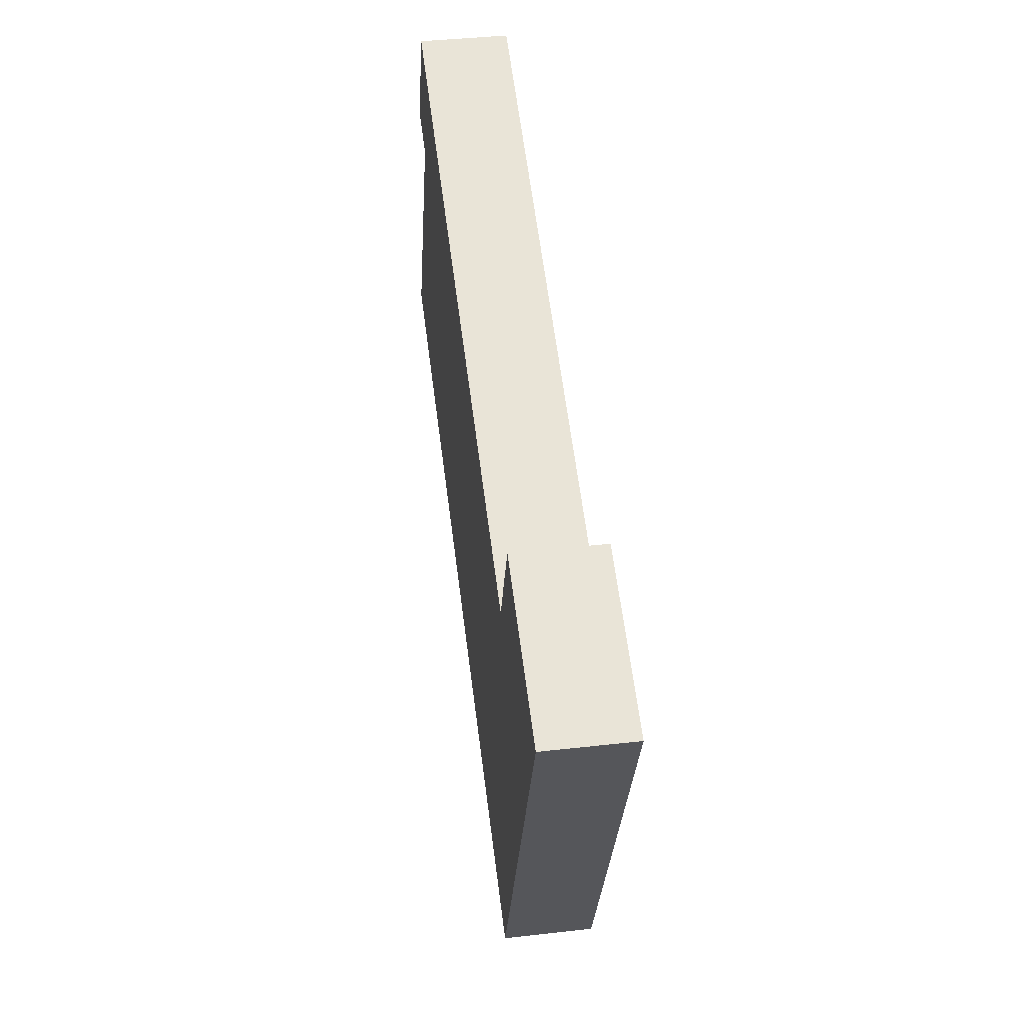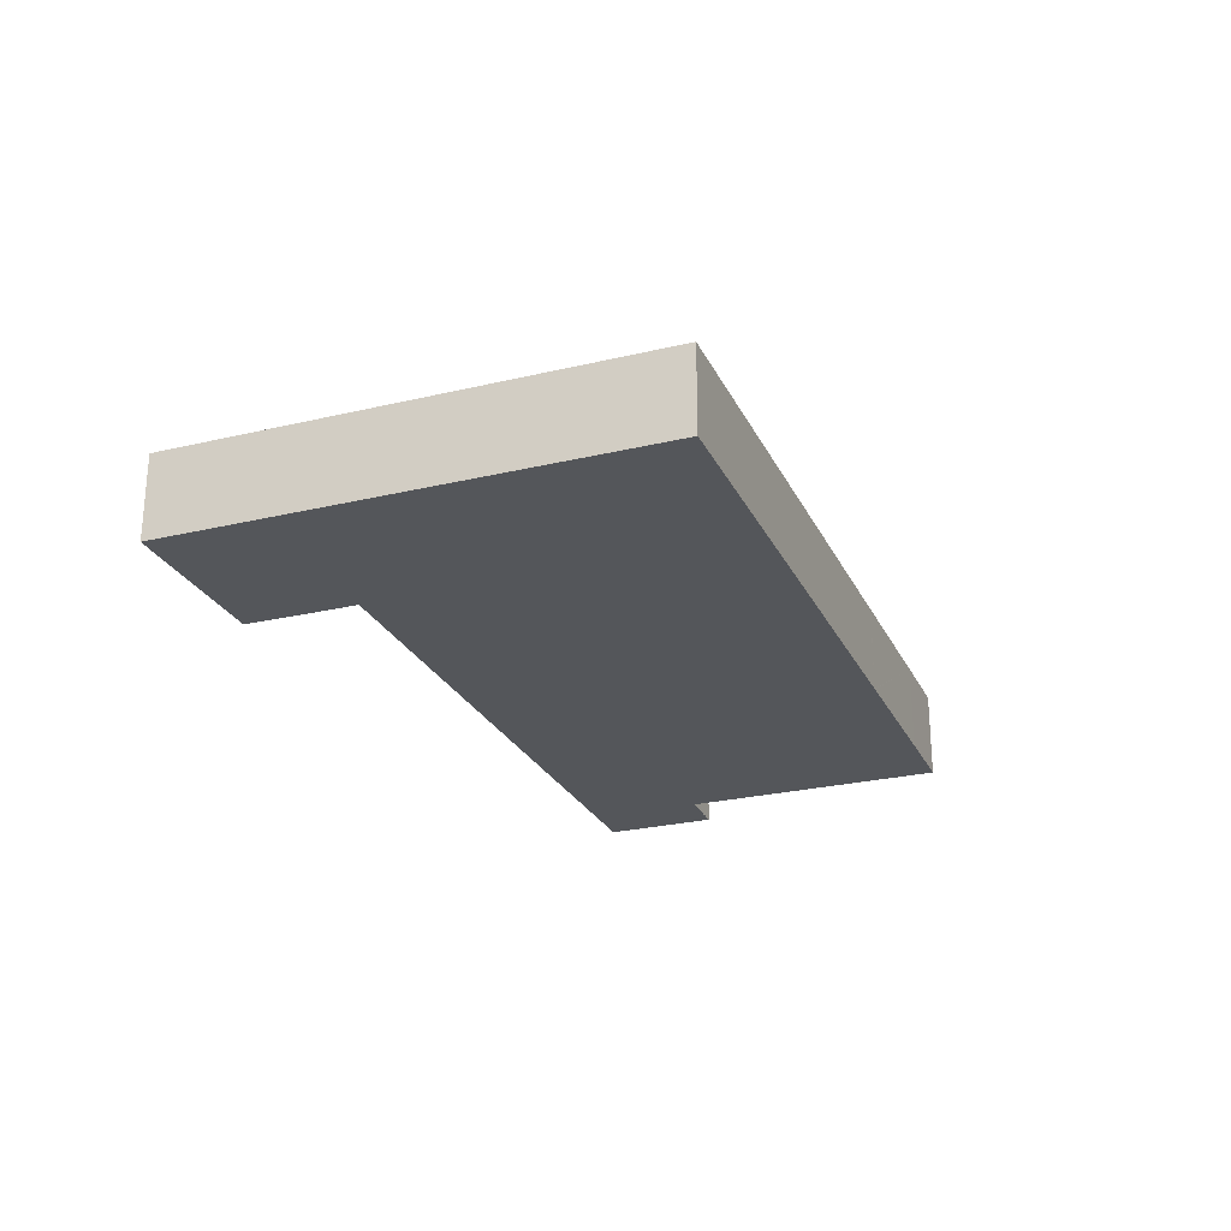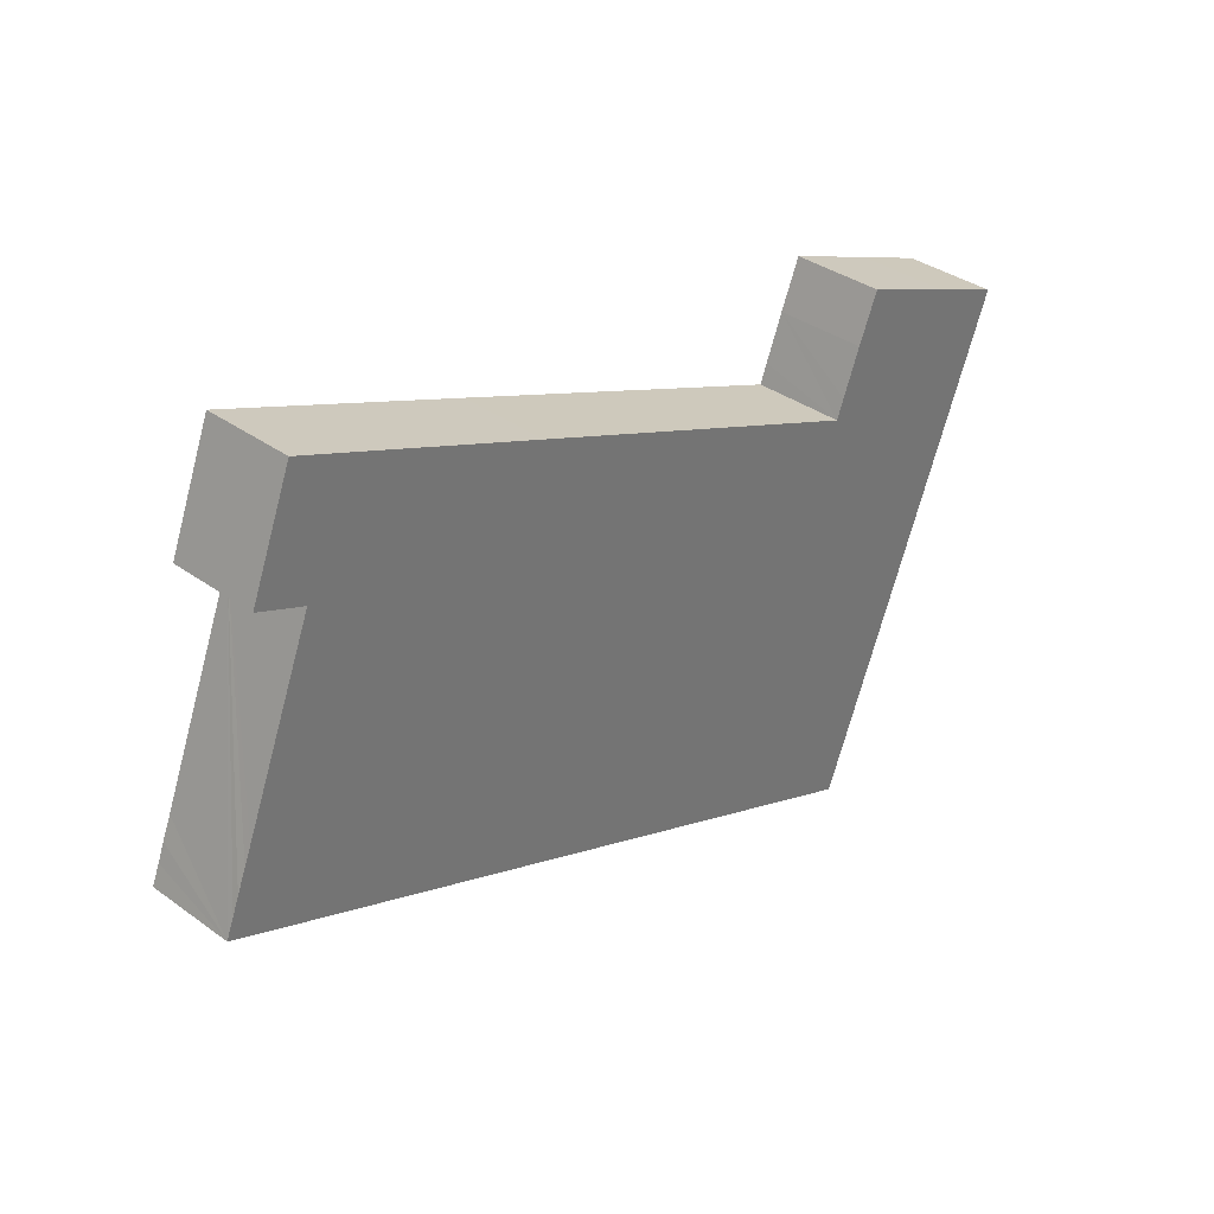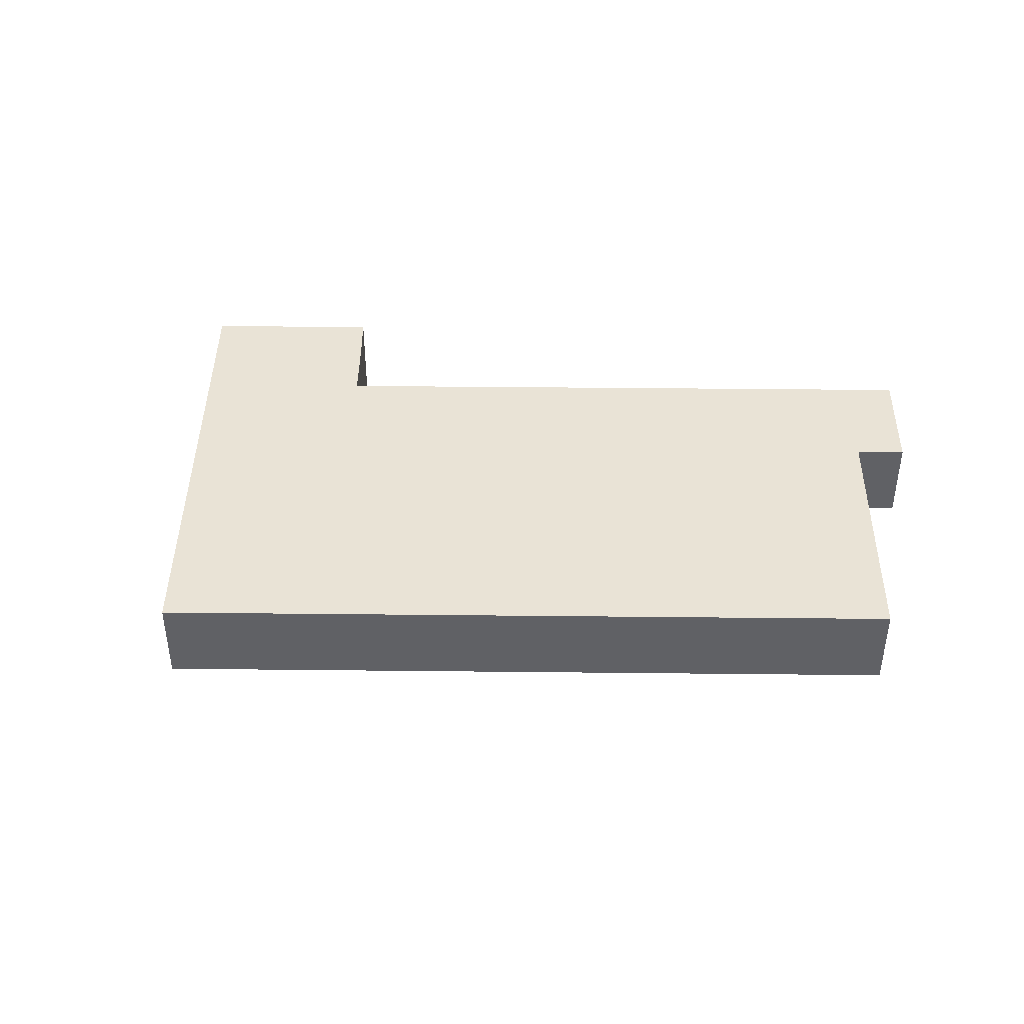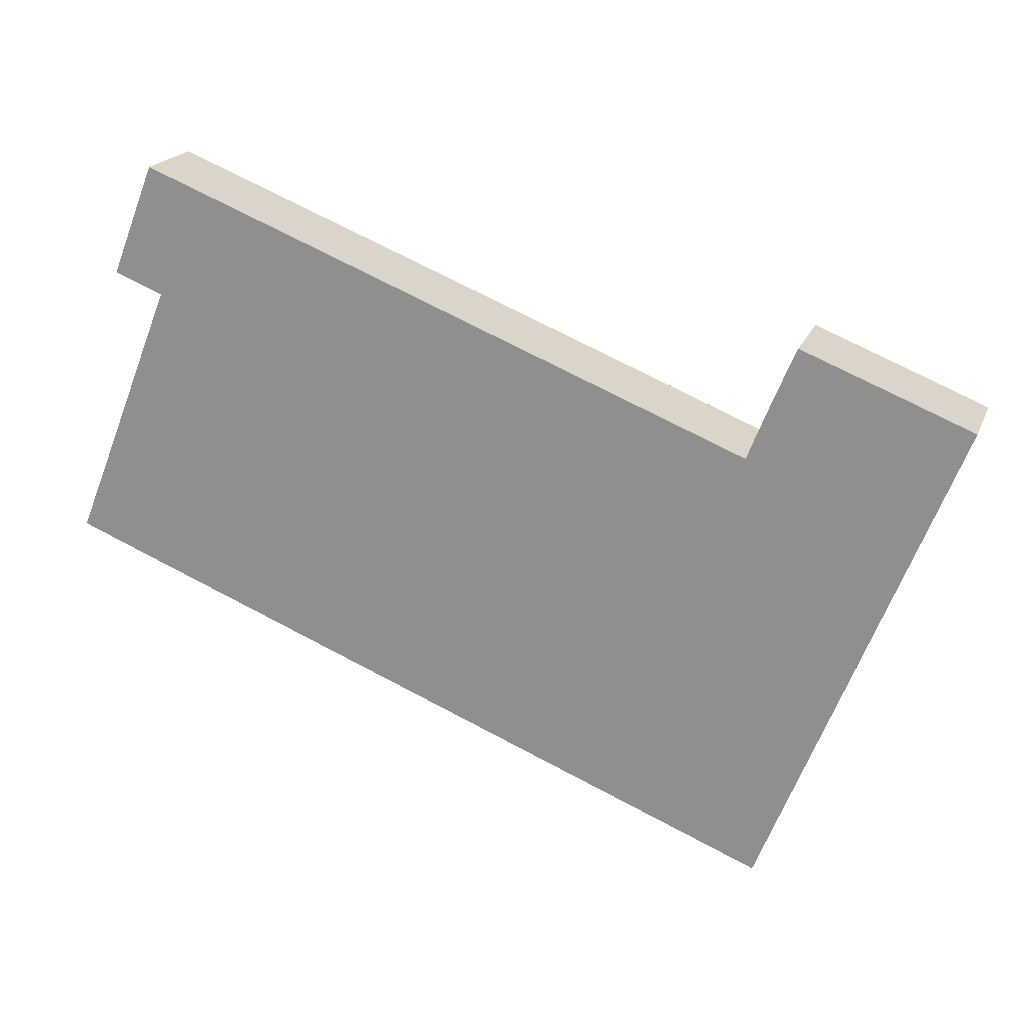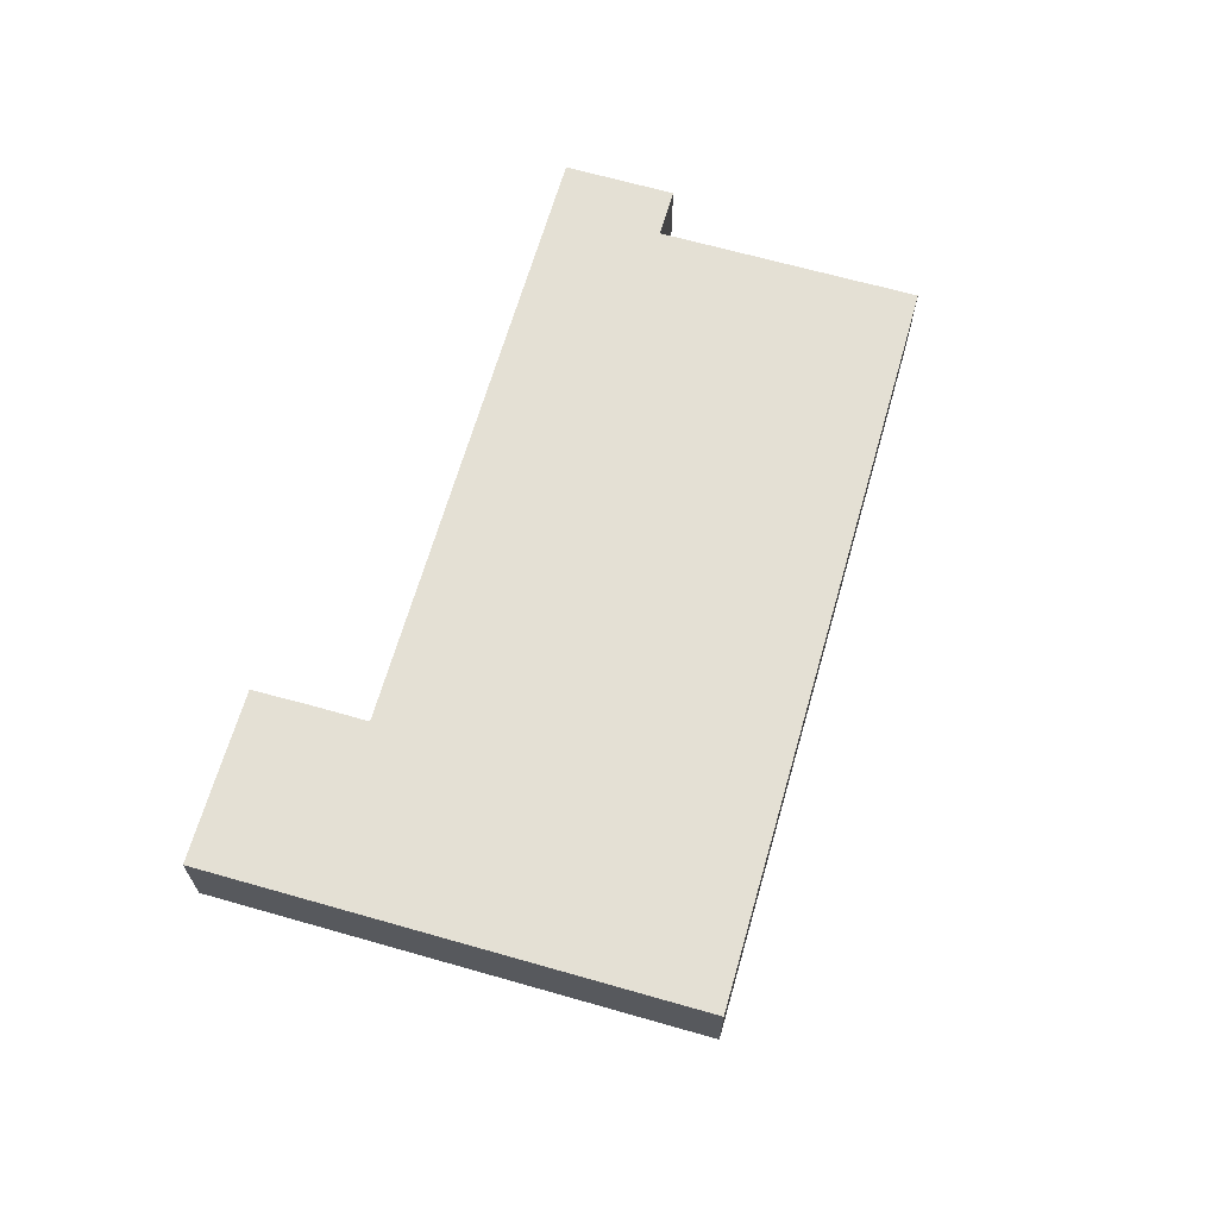
<metadata>
{"format":"obj","ext":"obj","renderer":"f3d","projection":"perspective","resolution":1024,"background":"white","views":[{"elev":40.7,"azim":82.1,"up":"+Z"},{"elev":-25.5,"azim":132.7,"up":"+Y"},{"elev":35.7,"azim":-46.4,"up":"+Z"},{"elev":42.3,"azim":-157.6,"up":"+Y"},{"elev":19.8,"azim":17.8,"up":"+Z"},{"elev":66.0,"azim":127.7,"up":"+Y"}]}
</metadata>
<code>
v  6.415 5.864 25.49
v  3.753 5.864 18.16
v  3.554 5.864 18.24
v  6.657 5.864 17.01
v  9.538 5.864 24.25
v  6.761 5.864 16.97
v  5.072 5.864 -2.035
v  14.9 5.864 -5.941
v  15.47 5.864 21.9
v  22.72 5.864 19.02
v  14.99 5.864 -5.976
v  36.85 5.864 -14.67
v  29.53 5.864 16.31
v  46.51 5.864 9.55
v  48.17 5.864 -19.17
v  46.67 5.864 9.487
v  46.71 5.864 9.58
v  47.16 5.864 10.74
v  48.34 5.864 13.71
v  49.66 5.864 16.88
v  55.95 5.864 14.39
v  54.91 5.864 -2.256
v  60.78 5.864 12.46
v  57.86 5.864 5.145
v  0.513 5.864 1.274
v  0 5.864 3.591e-16
v  0.959 5.864 2.428
v  1.555 5.864 3.877
v  2.018 5.864 5.038
v  6.737 5.864 16.91
v  0 0 0
v  0.513 -7.801e-17 1.274
v  0.959 -1.487e-16 2.428
v  1.555 -2.374e-16 3.877
v  2.018 -3.085e-16 5.038
v  6.737 -1.036e-15 16.91
v  6.761 -1.039e-15 16.97
v  3.554 -1.117e-15 18.24
v  6.415 -1.561e-15 25.49
v  46.67 -5.809e-16 9.487
v  46.71 -5.866e-16 9.58
v  47.16 -6.579e-16 10.74
v  48.34 -8.397e-16 13.71
v  49.66 -1.034e-15 16.88
v  6.657 -1.042e-15 17.01
v  3.753 -1.112e-15 18.16
v  48.17 1.174e-15 -19.17
v  36.85 8.983e-16 -14.67
v  14.99 3.659e-16 -5.976
v  14.9 3.638e-16 -5.941
v  5.072 1.246e-16 -2.035
v  9.538 -1.485e-15 24.25
v  15.47 -1.341e-15 21.9
v  22.72 -1.165e-15 19.02
v  29.53 -9.986e-16 16.31
v  46.51 -5.848e-16 9.55
v  55.95 -8.812e-16 14.39
v  60.78 -7.631e-16 12.46
v  57.86 -3.15e-16 5.145
v  54.91 1.381e-16 -2.256
g defaultobject
f 1 2 3
f 2 1 4
f 4 1 5
f 4 5 6
f 6 5 7
f 7 5 8
f 8 5 9
f 8 9 10
f 8 10 11
f 11 10 12
f 12 10 13
f 12 13 14
f 12 14 15
f 15 14 16
f 15 16 17
f 15 17 18
f 15 18 19
f 15 19 20
f 15 20 21
f 15 21 22
f 22 21 23
f 22 23 24
f 25 7 26
f 7 25 27
f 7 27 28
f 7 28 29
f 7 29 30
f 7 30 6
f 31 25 26
f 25 31 27
f 27 31 28
f 28 31 29
f 29 31 30
f 30 31 32
f 30 32 33
f 30 33 34
f 30 34 35
f 30 35 36
f 30 36 6
f 6 36 37
f 38 1 3
f 1 38 39
f 40 17 16
f 17 40 18
f 18 40 19
f 19 40 41
f 19 41 42
f 19 42 43
f 44 19 43
f 37 4 6
f 4 37 2
f 2 37 3
f 3 37 45
f 3 45 38
f 38 45 46
f 47 12 15
f 12 47 48
f 12 48 11
f 11 48 49
f 11 49 8
f 8 49 7
f 7 49 50
f 7 50 51
f 7 51 26
f 26 51 31
f 39 5 1
f 5 39 52
f 5 52 9
f 9 52 53
f 9 53 10
f 10 53 54
f 10 54 13
f 13 54 55
f 13 55 14
f 14 55 56
f 14 56 16
f 16 56 40
f 44 21 20
f 21 44 57
f 21 57 23
f 23 57 58
f 44 20 19
f 58 24 23
f 24 58 59
f 24 59 22
f 22 59 60
f 22 60 15
f 15 60 47
f 39 37 52
f 37 39 45
f 45 39 46
f 46 39 38
f 57 59 58
f 59 57 60
f 60 57 47
f 47 57 44
f 47 44 40
f 47 40 48
f 40 44 43
f 40 43 42
f 40 42 41
f 48 40 56
f 48 56 55
f 48 55 49
f 49 55 54
f 49 54 53
f 49 53 50
f 50 53 51
f 51 53 52
f 51 52 37
f 51 37 35
f 51 35 34
f 51 34 32
f 51 32 31
f 35 37 36
f 32 34 33

</code>
